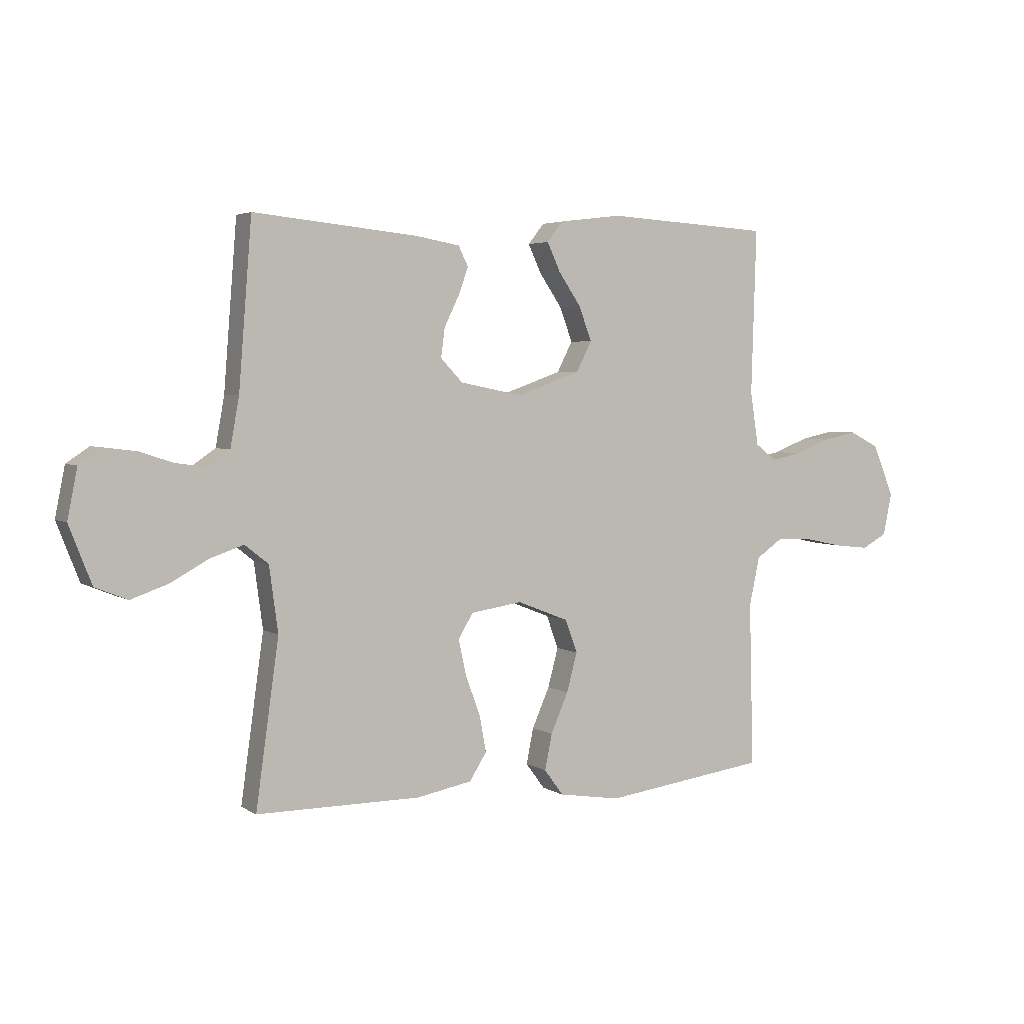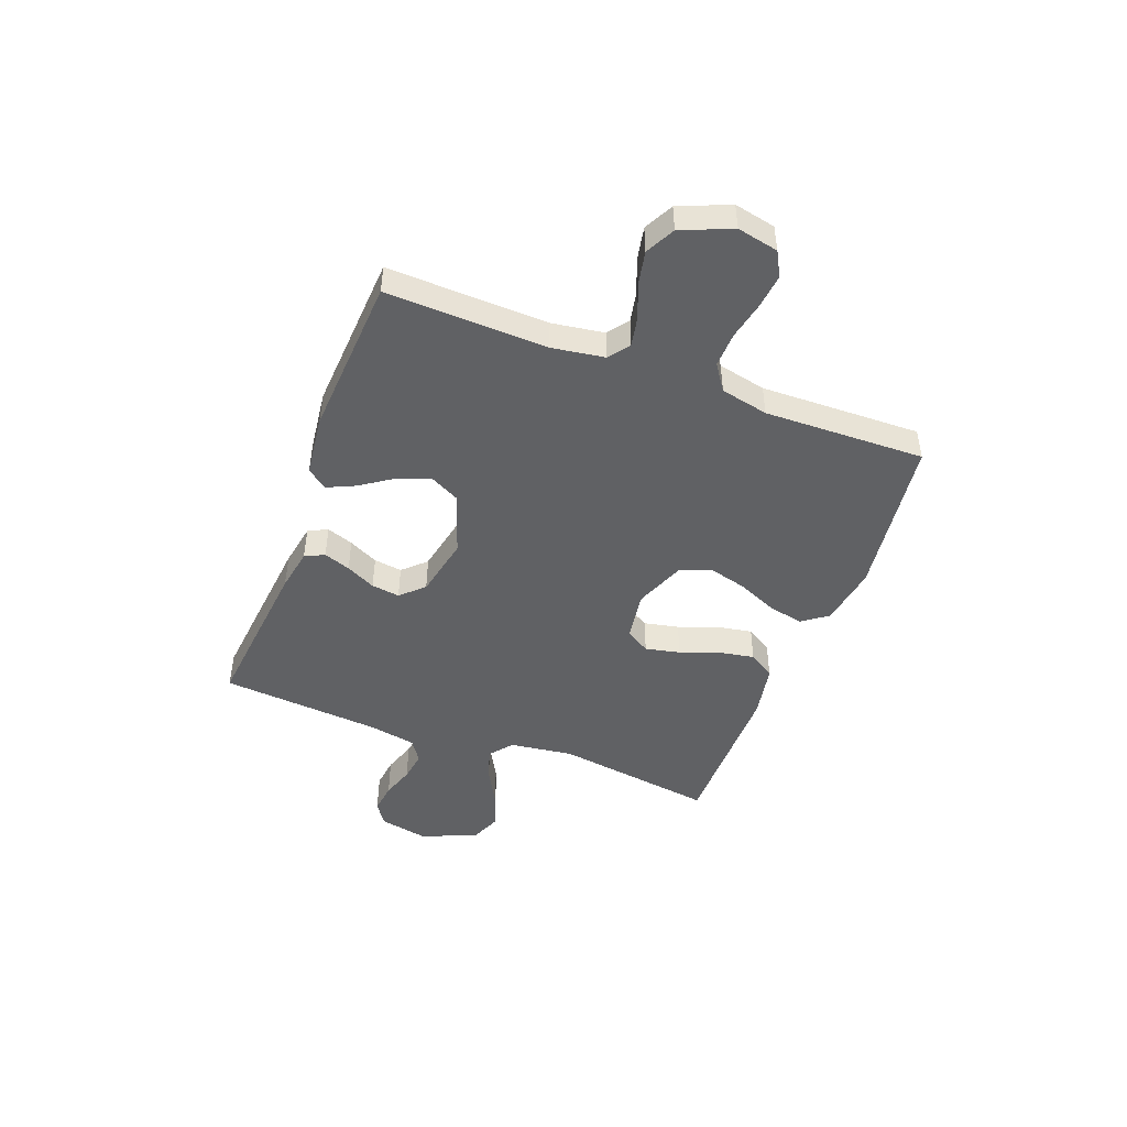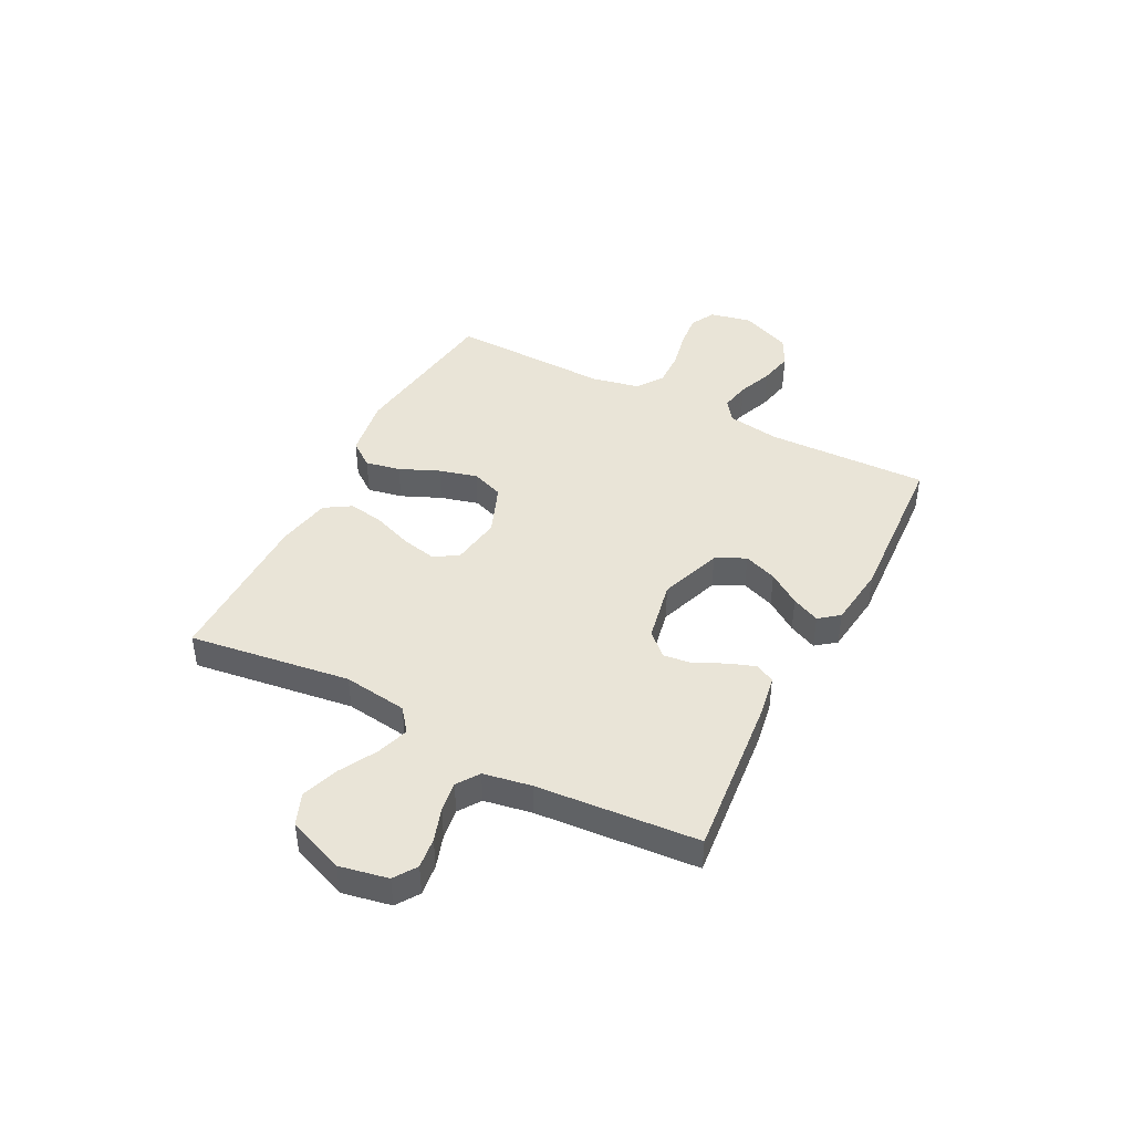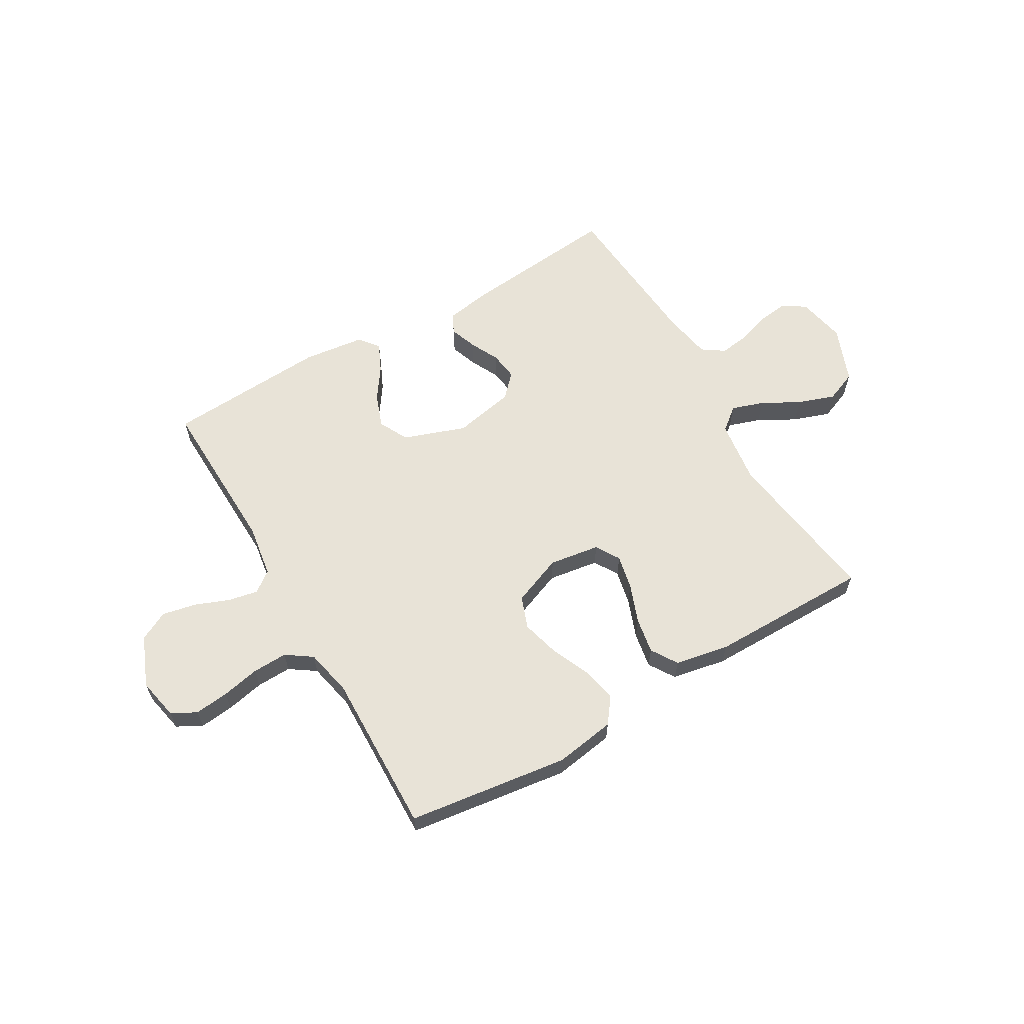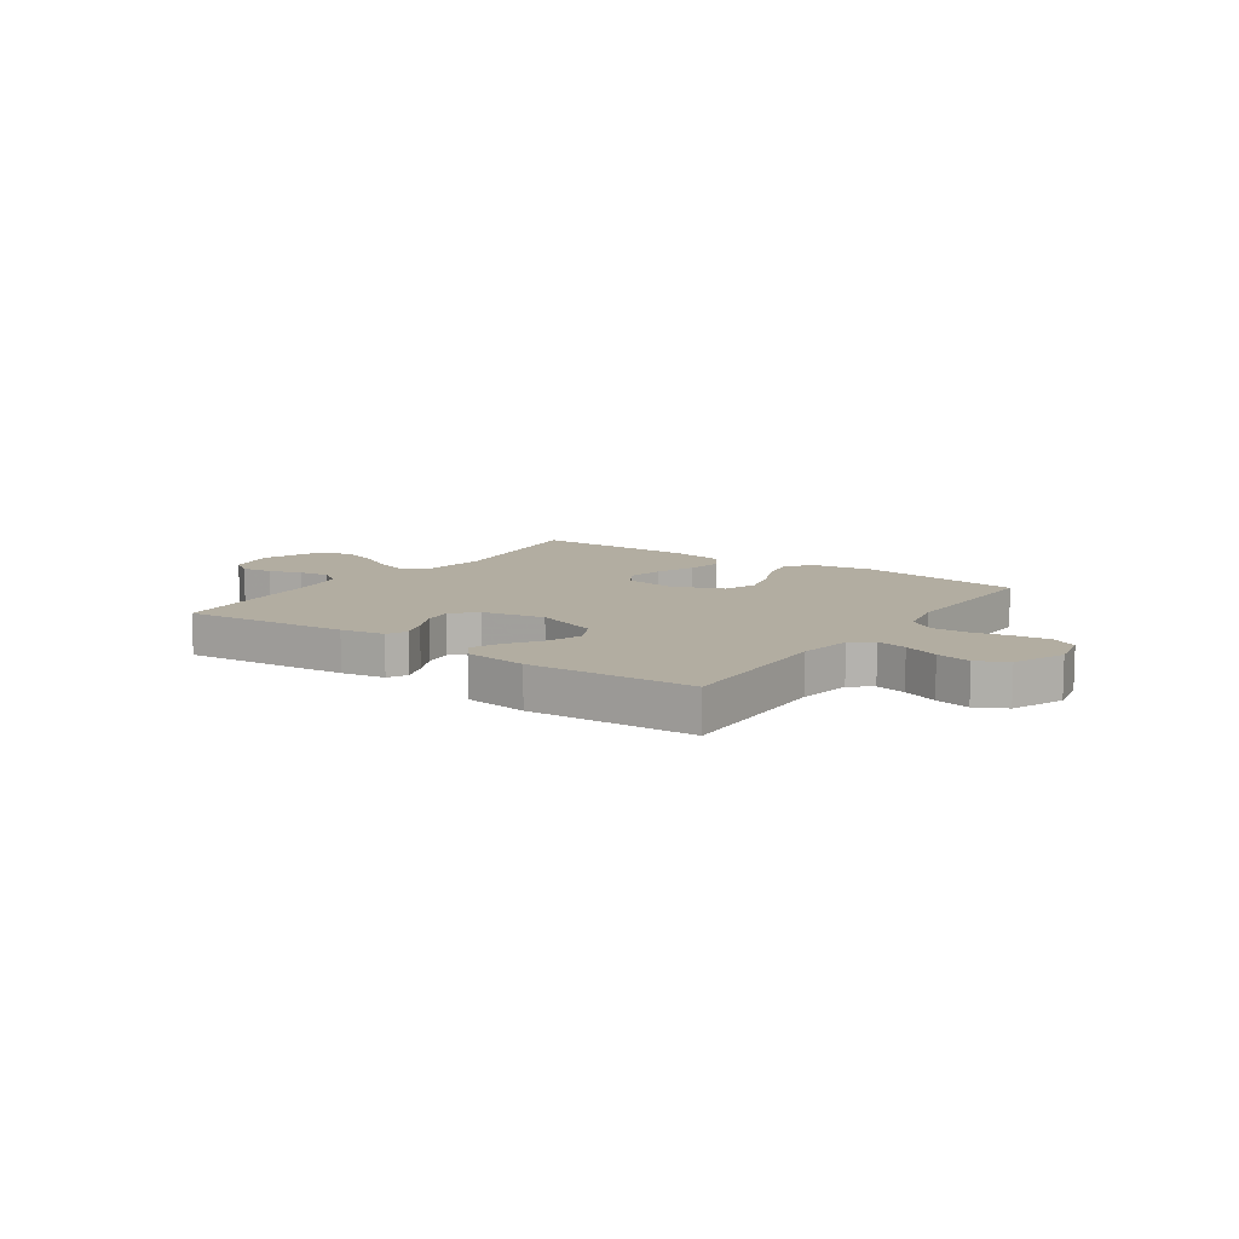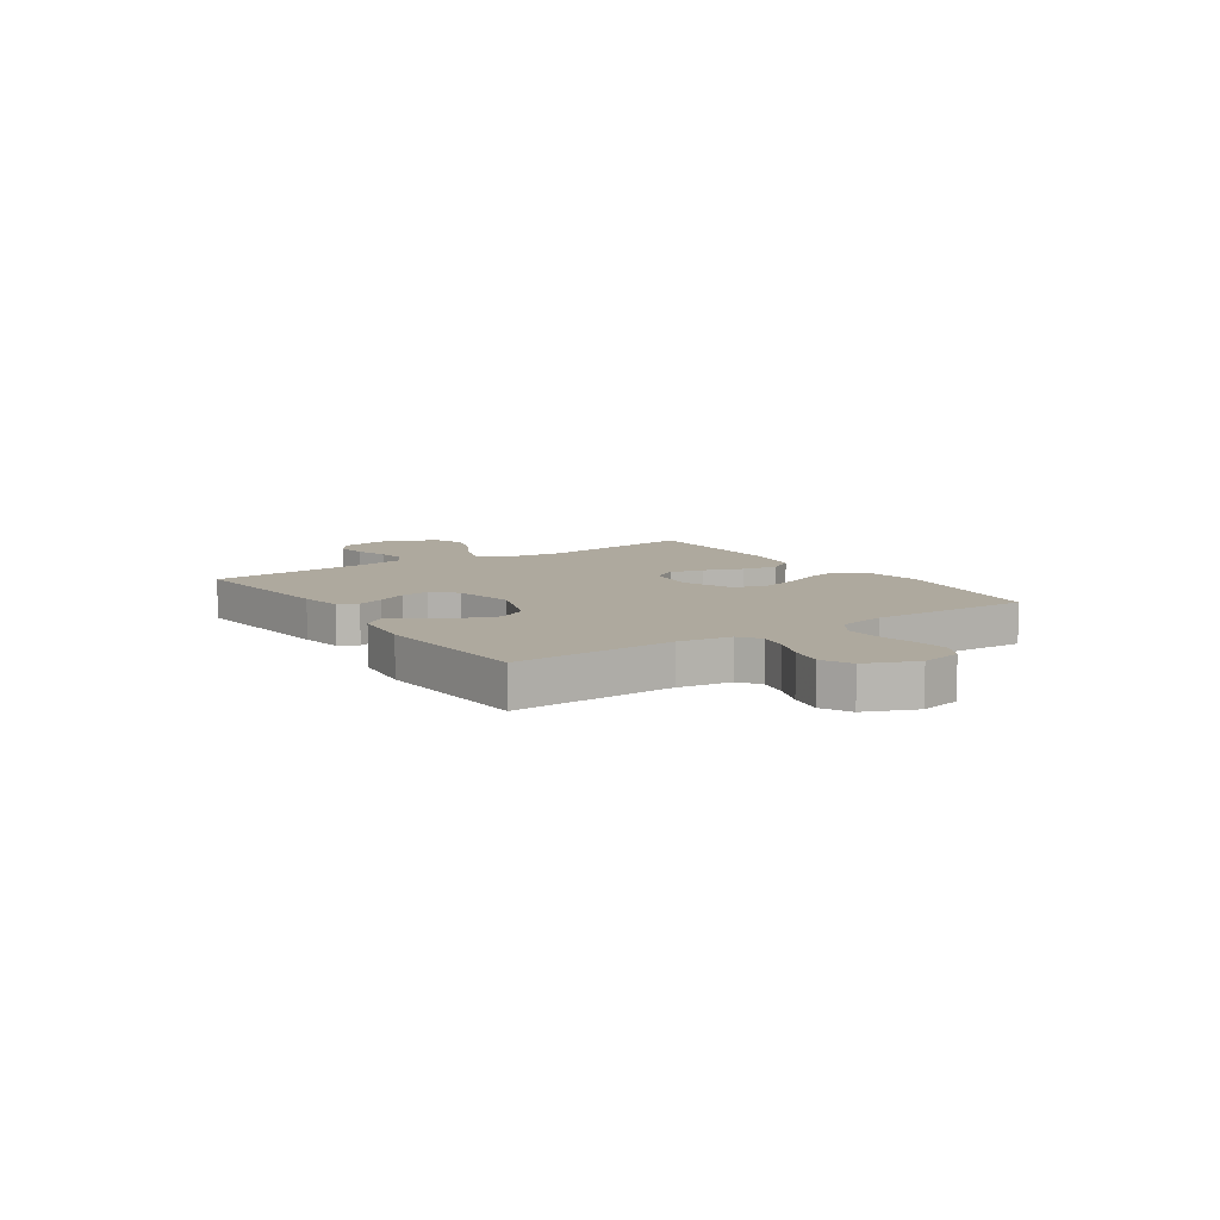
<metadata>
{"format":"obj","ext":"obj","renderer":"f3d","projection":"perspective","resolution":1024,"background":"white","views":[{"elev":3.8,"azim":-28.0,"up":"+Z"},{"elev":-46.9,"azim":69.2,"up":"+Y"},{"elev":43.4,"azim":-62.6,"up":"+Y"},{"elev":61.6,"azim":149.8,"up":"+Y"},{"elev":10.5,"azim":34.9,"up":"+Y"},{"elev":9.0,"azim":56.0,"up":"+Y"}]}
</metadata>
<code>
v 0.5 0.07 0.5
v 0.491 0.07 0.2
v 0.506 0.07 0.102
v 0.545 0.07 0.073
v 0.6 0.07 0.084
v 0.664 0.07 0.109
v 0.727 0.07 0.122
v 0.782 0.07 0.094
v 0.821 0.07 0
v 0.805 0.07 -0.077
v 0.759 0.07 -0.102
v 0.695 0.07 -0.095
v 0.624 0.07 -0.08
v 0.559 0.07 -0.078
v 0.511 0.07 -0.111
v 0.492 0.07 -0.2
v 0.5 0.07 -0.5
v 0.2 0.07 -0.54
v 0.087 0.07 -0.522
v 0.052 0.07 -0.475
v 0.065 0.07 -0.41
v 0.097 0.07 -0.337
v 0.116 0.07 -0.266
v 0.094 0.07 -0.206
v 0 0.07 -0.169
v -0.094 0.07 -0.183
v -0.121 0.07 -0.228
v -0.107 0.07 -0.293
v -0.08 0.07 -0.365
v -0.068 0.07 -0.432
v -0.099 0.07 -0.481
v -0.2 0.07 -0.5
v -0.5 0.07 -0.5
v -0.458 0.07 -0.2
v -0.474 0.07 -0.081
v -0.517 0.07 -0.047
v -0.577 0.07 -0.067
v -0.646 0.07 -0.105
v -0.715 0.07 -0.129
v -0.774 0.07 -0.105
v -0.815 0.07 0
v -0.797 0.07 0.09
v -0.755 0.07 0.118
v -0.698 0.07 0.111
v -0.637 0.07 0.091
v -0.581 0.07 0.083
v -0.54 0.07 0.111
v -0.524 0.07 0.2
v -0.5 0.07 0.5
v -0.2 0.07 0.47
v -0.12 0.07 0.456
v -0.102 0.07 0.42
v -0.12 0.07 0.37
v -0.147 0.07 0.315
v -0.154 0.07 0.262
v -0.114 0.07 0.22
v 0 0.07 0.197
v 0.116 0.07 0.238
v 0.144 0.07 0.293
v 0.121 0.07 0.355
v 0.08 0.07 0.415
v 0.056 0.07 0.467
v 0.085 0.07 0.504
v 0.2 0.07 0.518
v 0.5 0 0.5
v 0.491 0 0.2
v 0.506 0 0.102
v 0.545 0 0.073
v 0.6 0 0.084
v 0.664 0 0.109
v 0.727 0 0.122
v 0.782 0 0.094
v 0.821 0 0
v 0.805 0 -0.077
v 0.759 0 -0.102
v 0.695 0 -0.095
v 0.624 0 -0.08
v 0.559 0 -0.078
v 0.511 0 -0.111
v 0.492 0 -0.2
v 0.5 0 -0.5
v 0.2 0 -0.54
v 0.087 0 -0.522
v 0.052 0 -0.475
v 0.065 0 -0.41
v 0.097 0 -0.337
v 0.116 0 -0.266
v 0.094 0 -0.206
v 0 0 -0.169
v -0.094 0 -0.183
v -0.121 0 -0.228
v -0.107 0 -0.293
v -0.08 0 -0.365
v -0.068 0 -0.432
v -0.099 0 -0.481
v -0.2 0 -0.5
v -0.5 0 -0.5
v -0.458 0 -0.2
v -0.474 0 -0.081
v -0.517 0 -0.047
v -0.577 0 -0.067
v -0.646 0 -0.105
v -0.715 0 -0.129
v -0.774 0 -0.105
v -0.815 0 0
v -0.797 0 0.09
v -0.755 0 0.118
v -0.698 0 0.111
v -0.637 0 0.091
v -0.581 0 0.083
v -0.54 0 0.111
v -0.524 0 0.2
v -0.5 0 0.5
v -0.2 0 0.47
v -0.12 0 0.456
v -0.102 0 0.42
v -0.12 0 0.37
v -0.147 0 0.315
v -0.154 0 0.262
v -0.114 0 0.22
v 0 0 0.197
v 0.116 0 0.238
v 0.144 0 0.293
v 0.121 0 0.355
v 0.08 0 0.415
v 0.056 0 0.467
v 0.085 0 0.504
v 0.2 0 0.518
f 64 1 2
f 63 64 2
f 62 63 2
f 61 62 2
f 60 61 2
f 59 60 2 3
f 58 59 3 4
f 57 58 4
f 56 57 4
f 52 53 54
f 51 52 54
f 50 51 54
f 49 50 54
f 48 49 54
f 47 48 54 55
f 46 47 55 56
f 43 44 45
f 42 43 45
f 41 42 45
f 40 41 45
f 39 40 45
f 38 39 45
f 37 38 45
f 36 37 45 46
f 46 56 4
f 36 46 4
f 35 36 4
f 32 33 34
f 31 32 34
f 30 31 34
f 29 30 34
f 28 29 34
f 27 28 34 35
f 20 21 22
f 19 20 22
f 18 19 22
f 17 18 22
f 16 17 22
f 15 16 22 23
f 14 15 23 24
f 11 12 13
f 10 11 13
f 9 10 13
f 8 9 13
f 7 8 13
f 6 7 13
f 5 6 13
f 4 5 13 14
f 26 27 35
f 35 4 14
f 26 35 14
f 25 26 14
f 14 24 25
f 66 65 128
f 66 128 127
f 66 127 126
f 66 126 125
f 66 125 124
f 67 66 124 123
f 68 67 123 122
f 68 122 121
f 68 121 120
f 118 117 116
f 118 116 115
f 118 115 114
f 118 114 113
f 118 113 112
f 119 118 112 111
f 120 119 111 110
f 109 108 107
f 109 107 106
f 109 106 105
f 109 105 104
f 109 104 103
f 109 103 102
f 109 102 101
f 110 109 101 100
f 68 120 110
f 68 110 100
f 68 100 99
f 98 97 96
f 98 96 95
f 98 95 94
f 98 94 93
f 98 93 92
f 99 98 92 91
f 86 85 84
f 86 84 83
f 86 83 82
f 86 82 81
f 86 81 80
f 87 86 80 79
f 88 87 79 78
f 77 76 75
f 77 75 74
f 77 74 73
f 77 73 72
f 77 72 71
f 77 71 70
f 77 70 69
f 78 77 69 68
f 99 91 90
f 78 68 99
f 78 99 90
f 78 90 89
f 89 88 78
f 1 65 66 2
f 2 66 67 3
f 3 67 68 4
f 4 68 69 5
f 5 69 70 6
f 6 70 71 7
f 7 71 72 8
f 8 72 73 9
f 9 73 74 10
f 10 74 75 11
f 11 75 76 12
f 12 76 77 13
f 13 77 78 14
f 14 78 79 15
f 15 79 80 16
f 16 80 81 17
f 17 81 82 18
f 18 82 83 19
f 19 83 84 20
f 20 84 85 21
f 21 85 86 22
f 22 86 87 23
f 23 87 88 24
f 24 88 89 25
f 25 89 90 26
f 26 90 91 27
f 27 91 92 28
f 28 92 93 29
f 29 93 94 30
f 30 94 95 31
f 31 95 96 32
f 32 96 97 33
f 33 97 98 34
f 34 98 99 35
f 35 99 100 36
f 36 100 101 37
f 37 101 102 38
f 38 102 103 39
f 39 103 104 40
f 40 104 105 41
f 41 105 106 42
f 42 106 107 43
f 43 107 108 44
f 44 108 109 45
f 45 109 110 46
f 46 110 111 47
f 47 111 112 48
f 48 112 113 49
f 49 113 114 50
f 50 114 115 51
f 51 115 116 52
f 52 116 117 53
f 53 117 118 54
f 54 118 119 55
f 55 119 120 56
f 56 120 121 57
f 57 121 122 58
f 58 122 123 59
f 59 123 124 60
f 60 124 125 61
f 61 125 126 62
f 62 126 127 63
f 63 127 128 64
f 64 128 65 1

</code>
